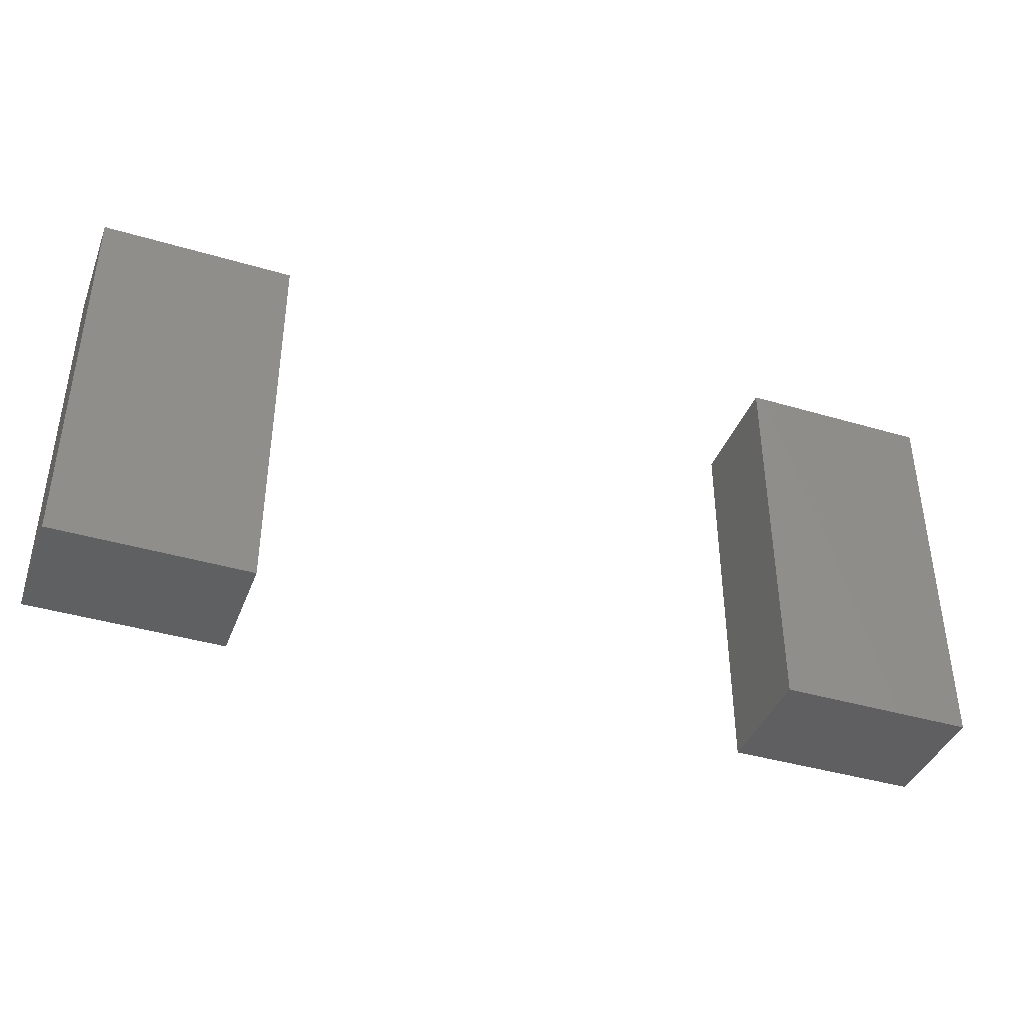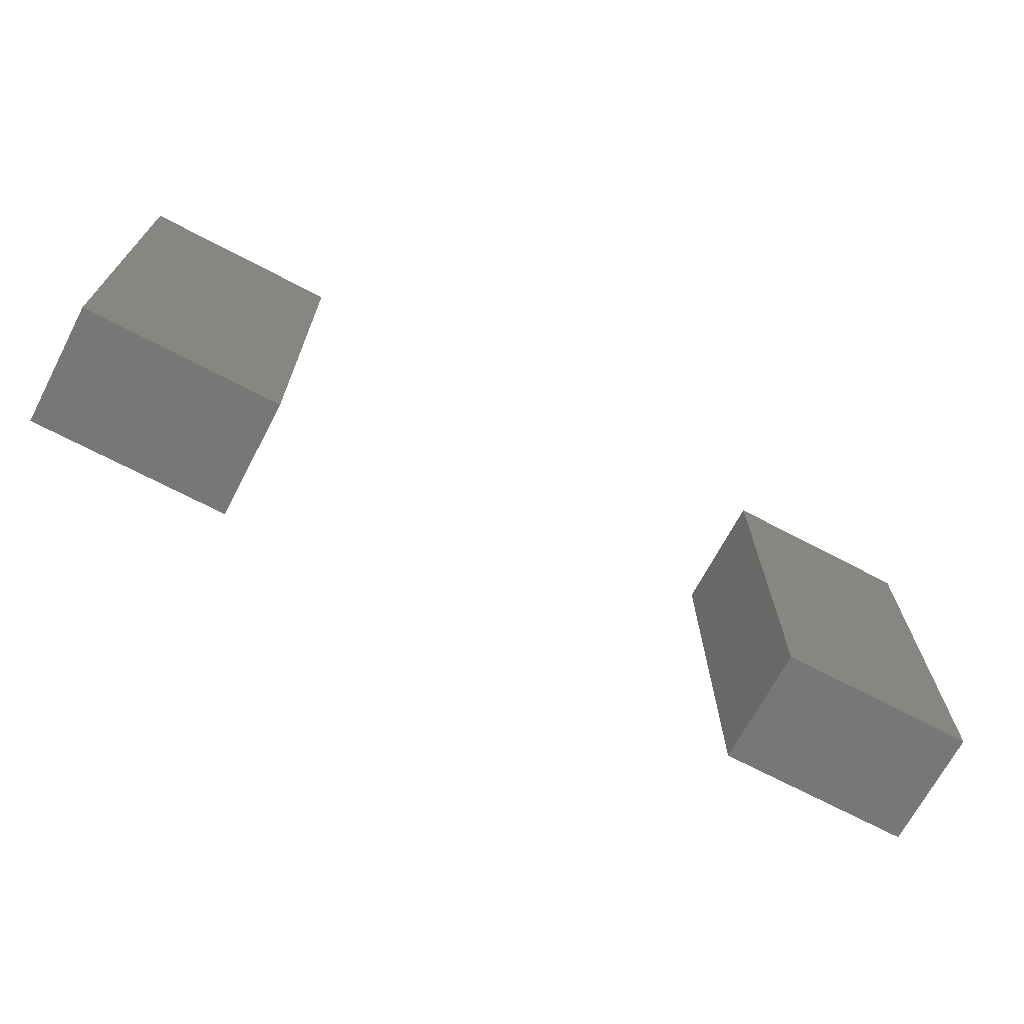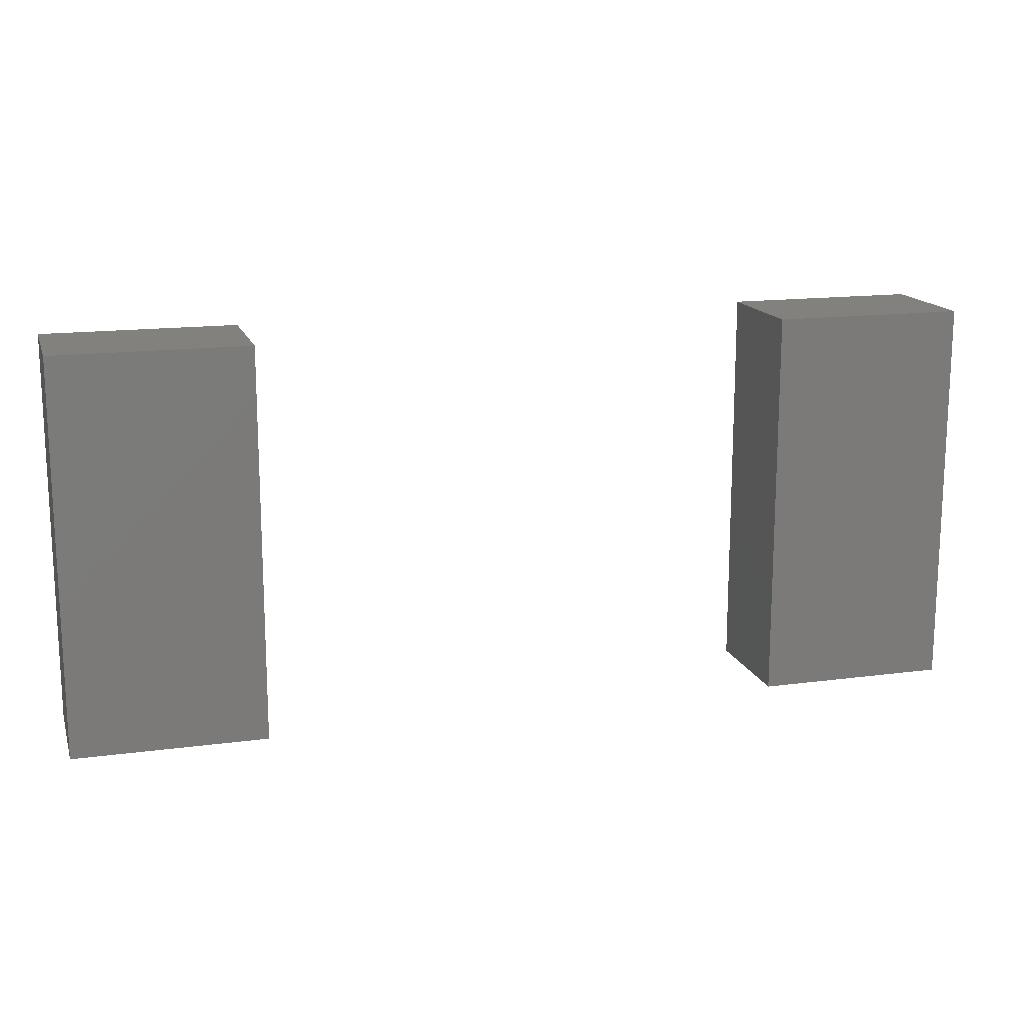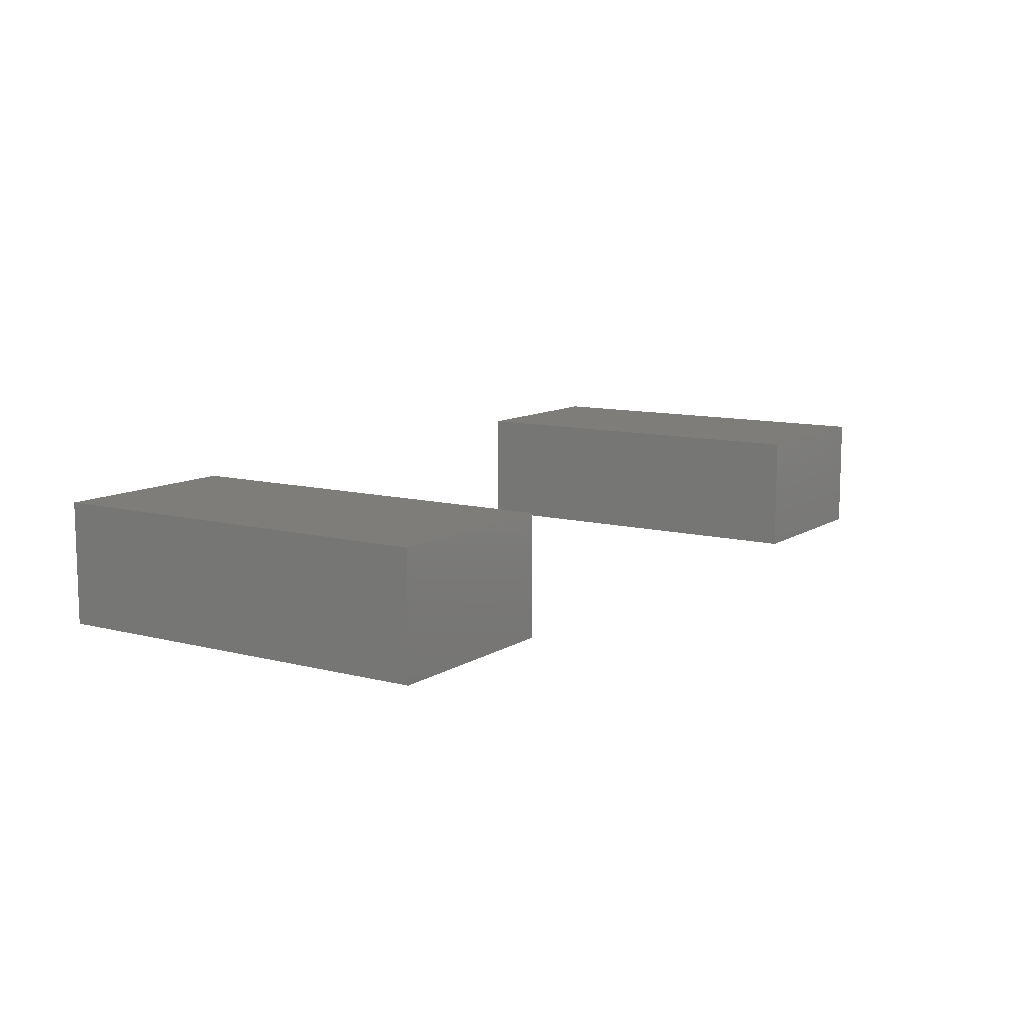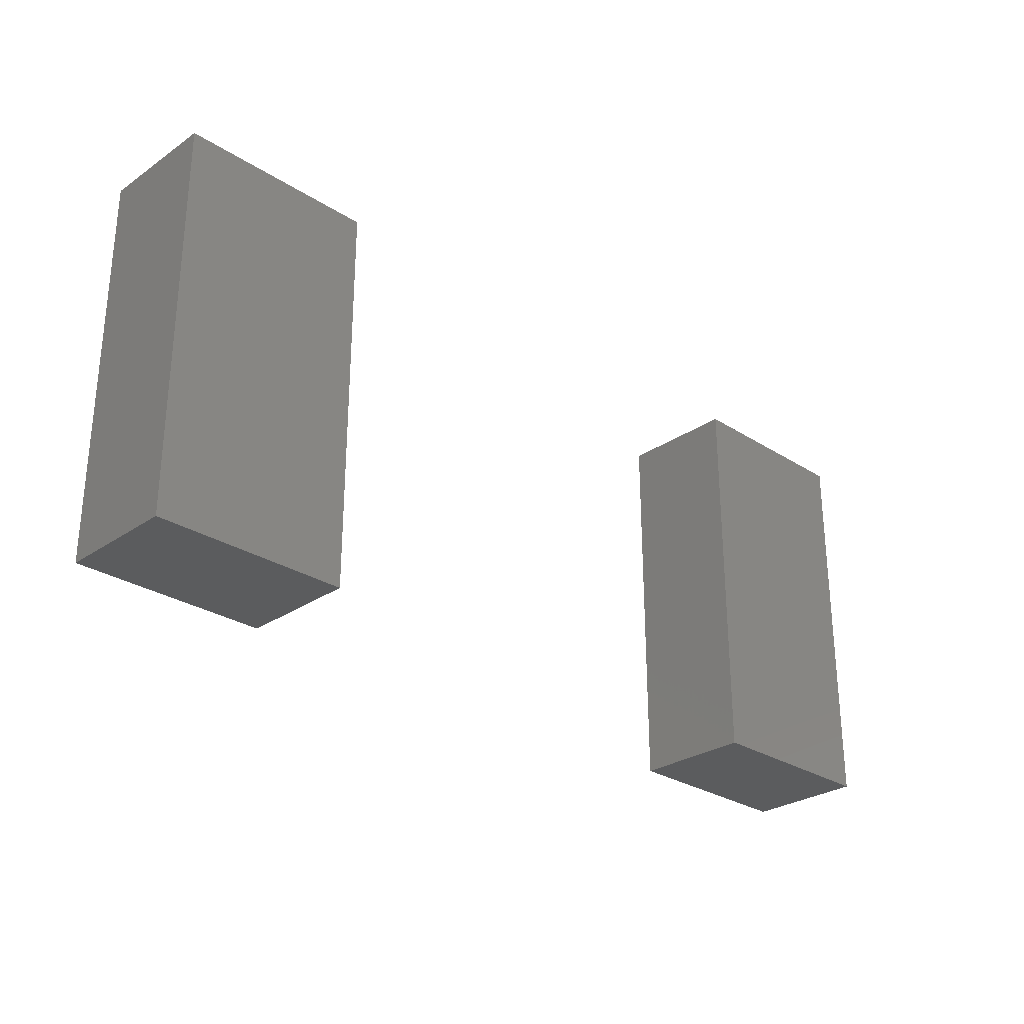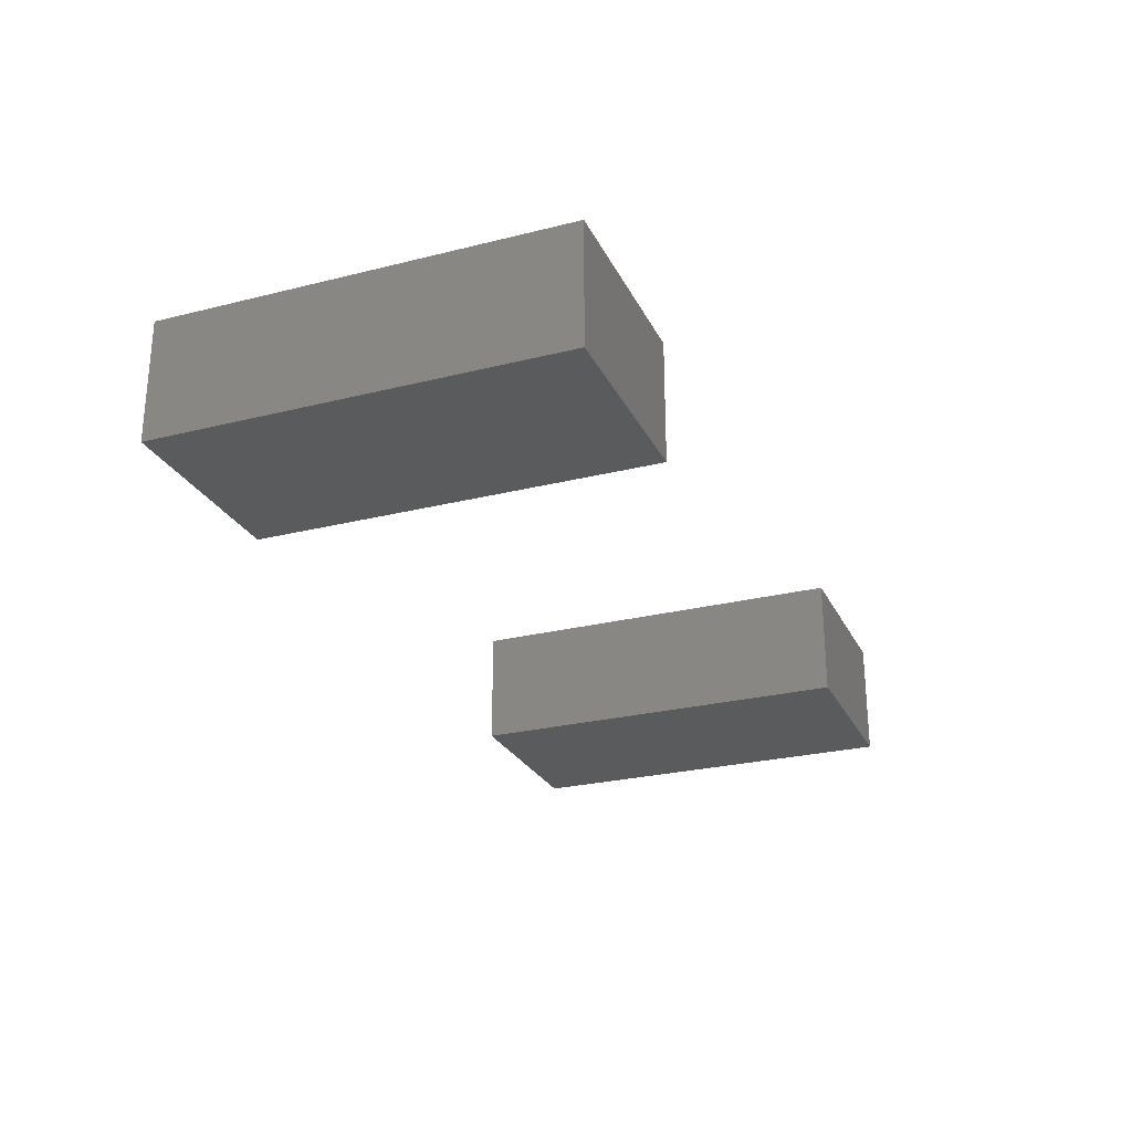
<metadata>
{"format":"stl","ext":"stl","renderer":"f3d","projection":"perspective","resolution":1024,"background":"white","views":[{"elev":-40.3,"azim":-20.0,"up":"+Y"},{"elev":-69.4,"azim":-27.8,"up":"+Y"},{"elev":15.4,"azim":-15.8,"up":"+Y"},{"elev":10.3,"azim":-56.7,"up":"+Z"},{"elev":-28.1,"azim":-44.1,"up":"+Y"},{"elev":-26.1,"azim":-68.4,"up":"+Z"}]}
</metadata>
<code>
# stl→obj: 16 verts, 24 faces
v -0.6044 0 -0.3127
v -1.008 0 -0.3127
v -1.008 0.8254 -0.3127
v -0.6044 0.8254 -0.3127
v -0.6044 0 -0.06437
v -1.008 0 -0.06437
v -0.6044 0.8254 -0.06437
v -1.008 0.8254 -0.06437
v 0.9166 0 -0.3127
v 0.5131 0 -0.3127
v 0.5131 0.8254 -0.3127
v 0.9166 0.8254 -0.3127
v 0.9166 0 -0.06437
v 0.5131 0 -0.06437
v 0.9166 0.8254 -0.06437
v 0.5131 0.8254 -0.06437
f 1 2 3
f 1 3 4
f 5 2 1
f 5 6 2
f 5 1 4
f 5 4 7
f 7 4 3
f 7 3 8
f 2 6 8
f 2 8 3
f 6 5 7
f 6 7 8
f 9 10 11
f 9 11 12
f 13 10 9
f 13 14 10
f 13 9 12
f 13 12 15
f 15 12 11
f 15 11 16
f 10 14 16
f 10 16 11
f 14 13 15
f 14 15 16

</code>
